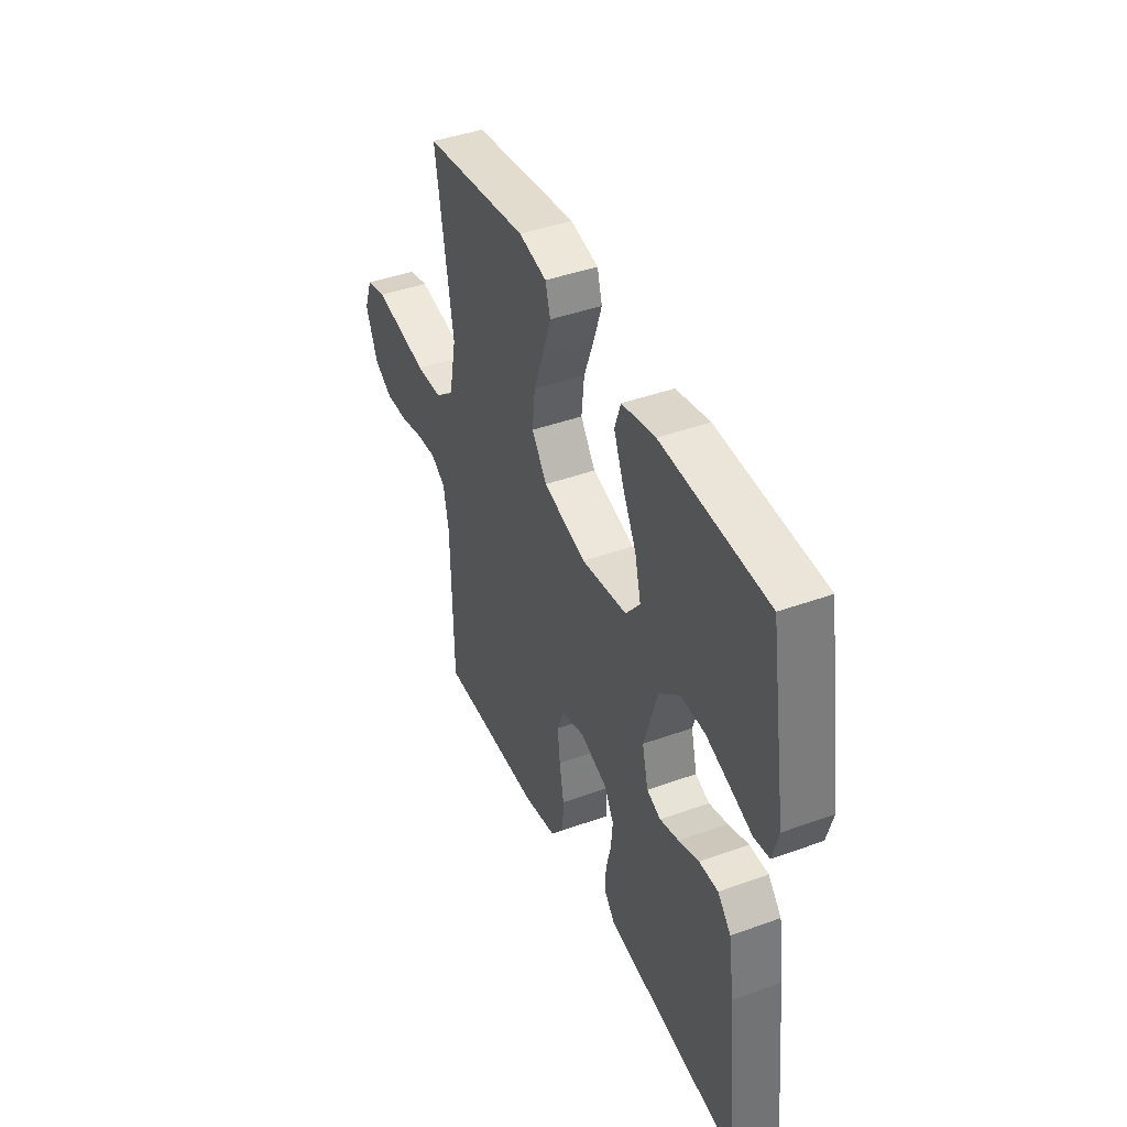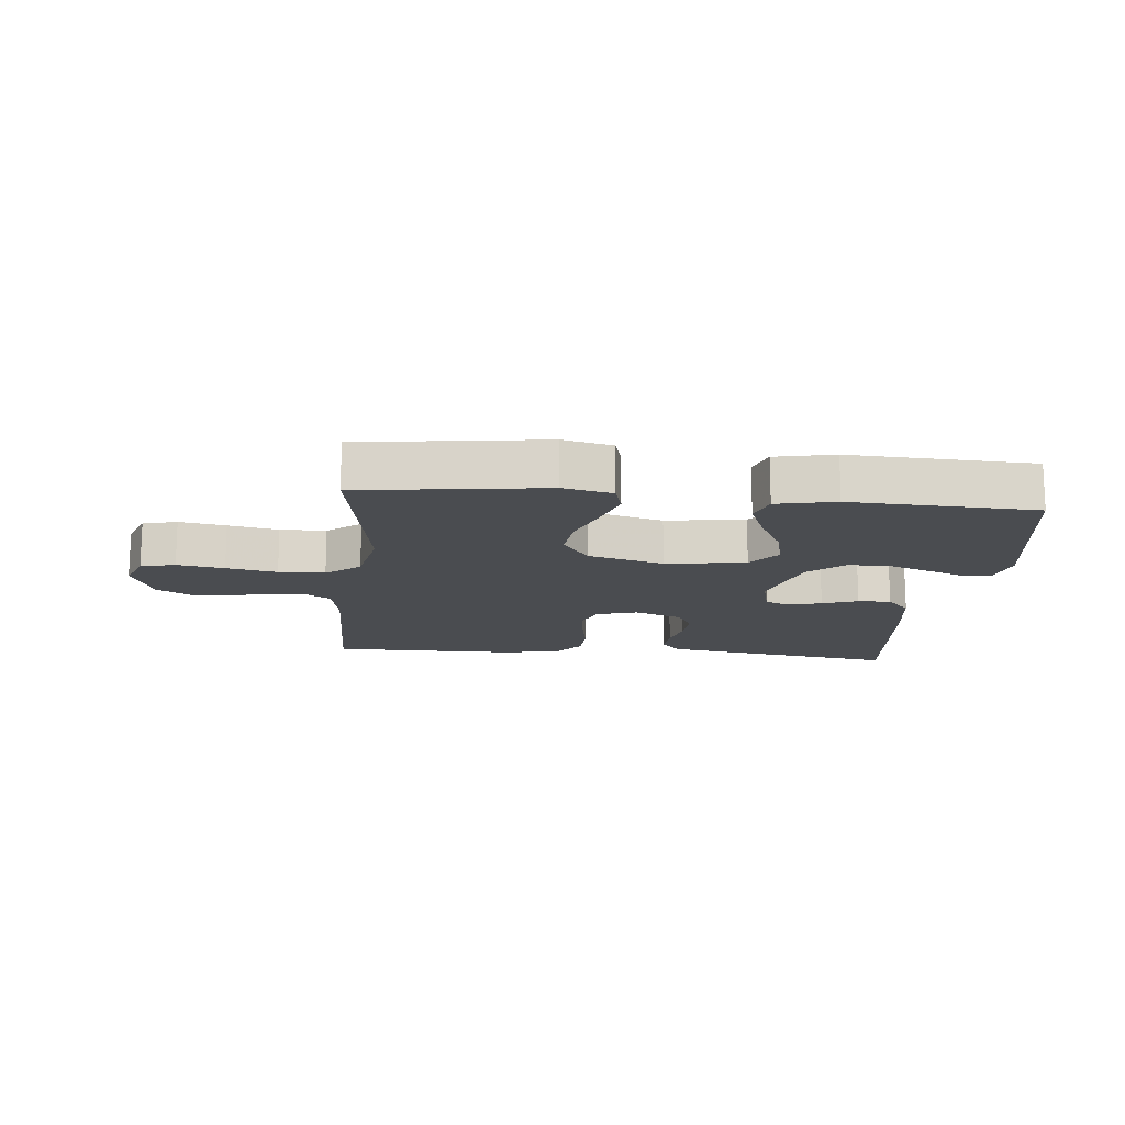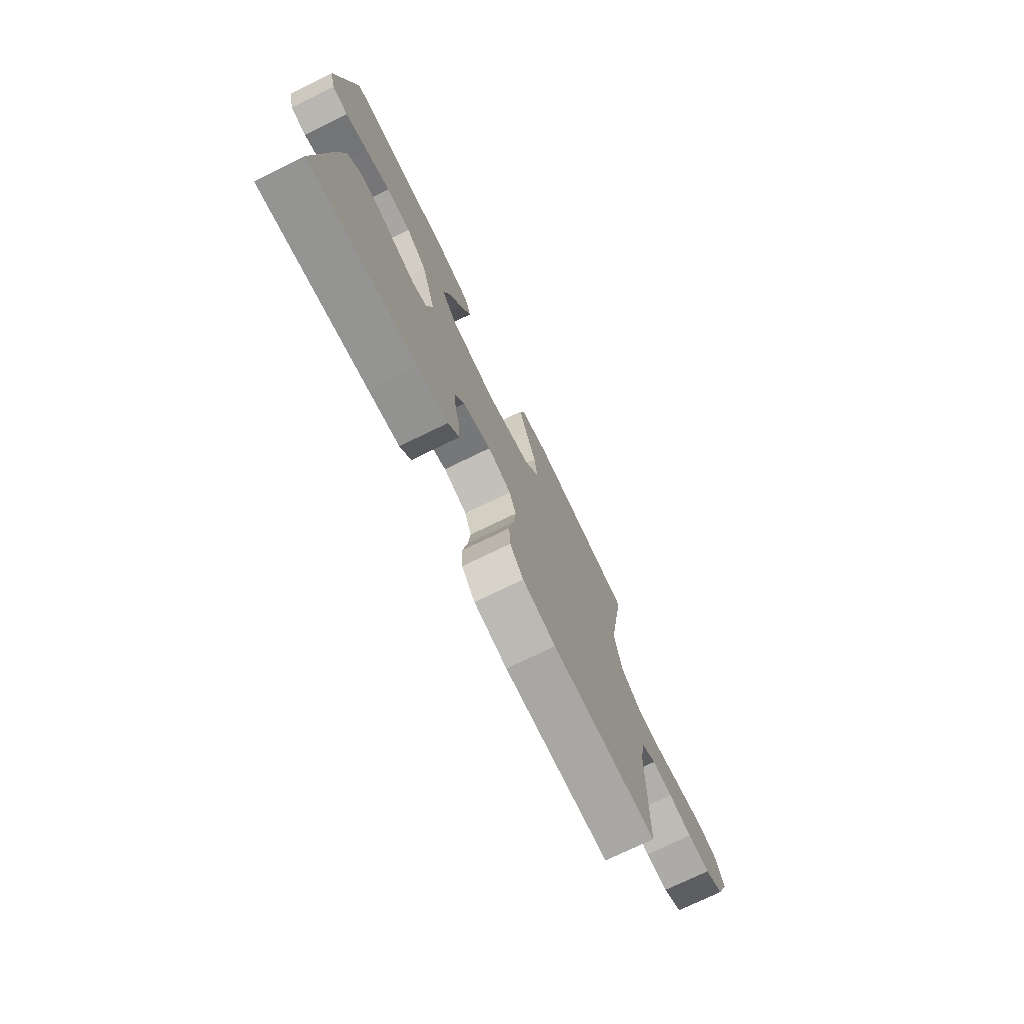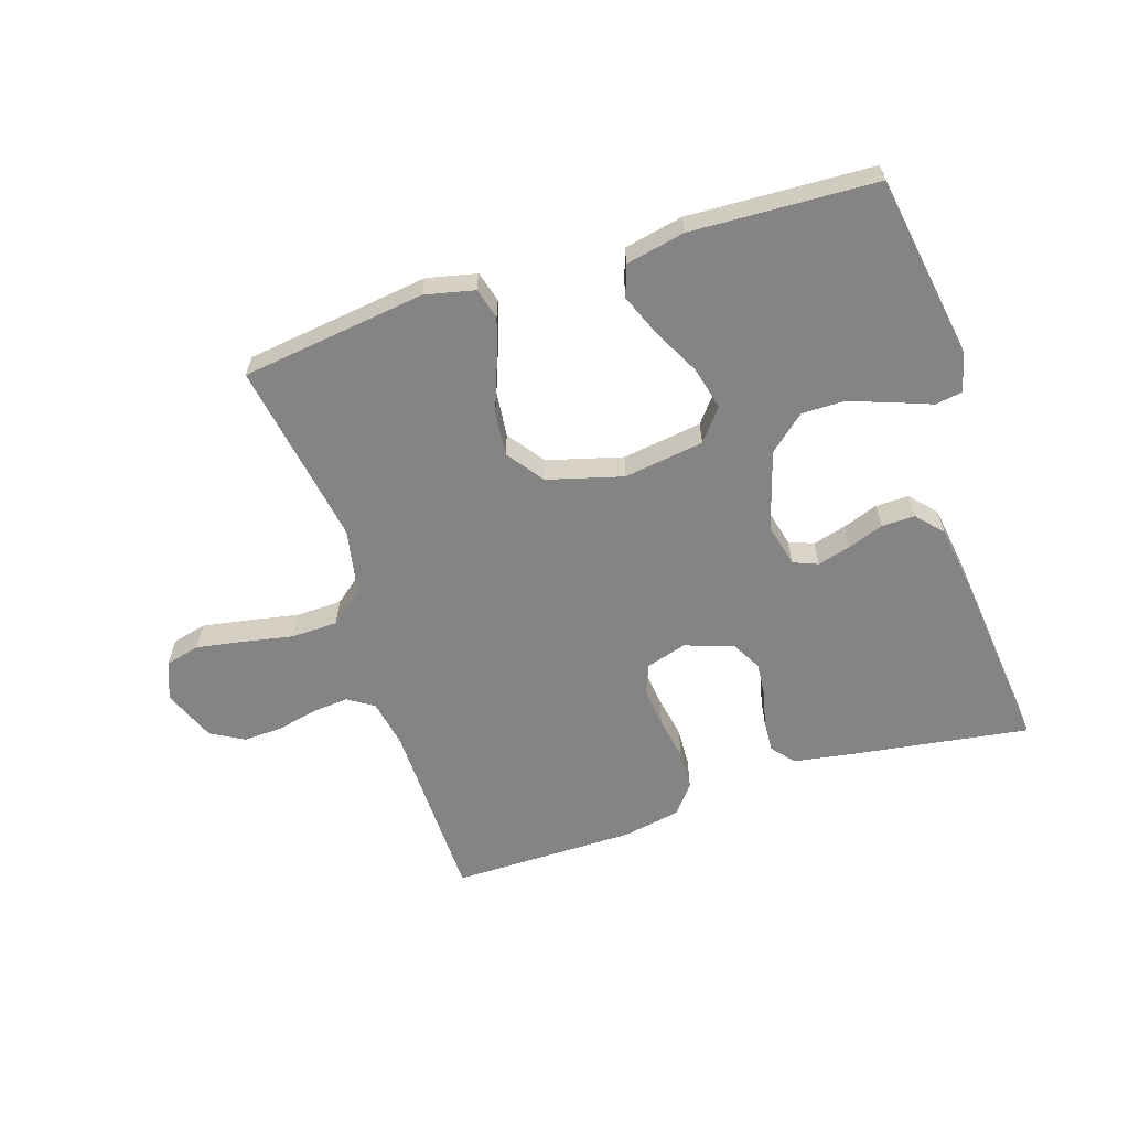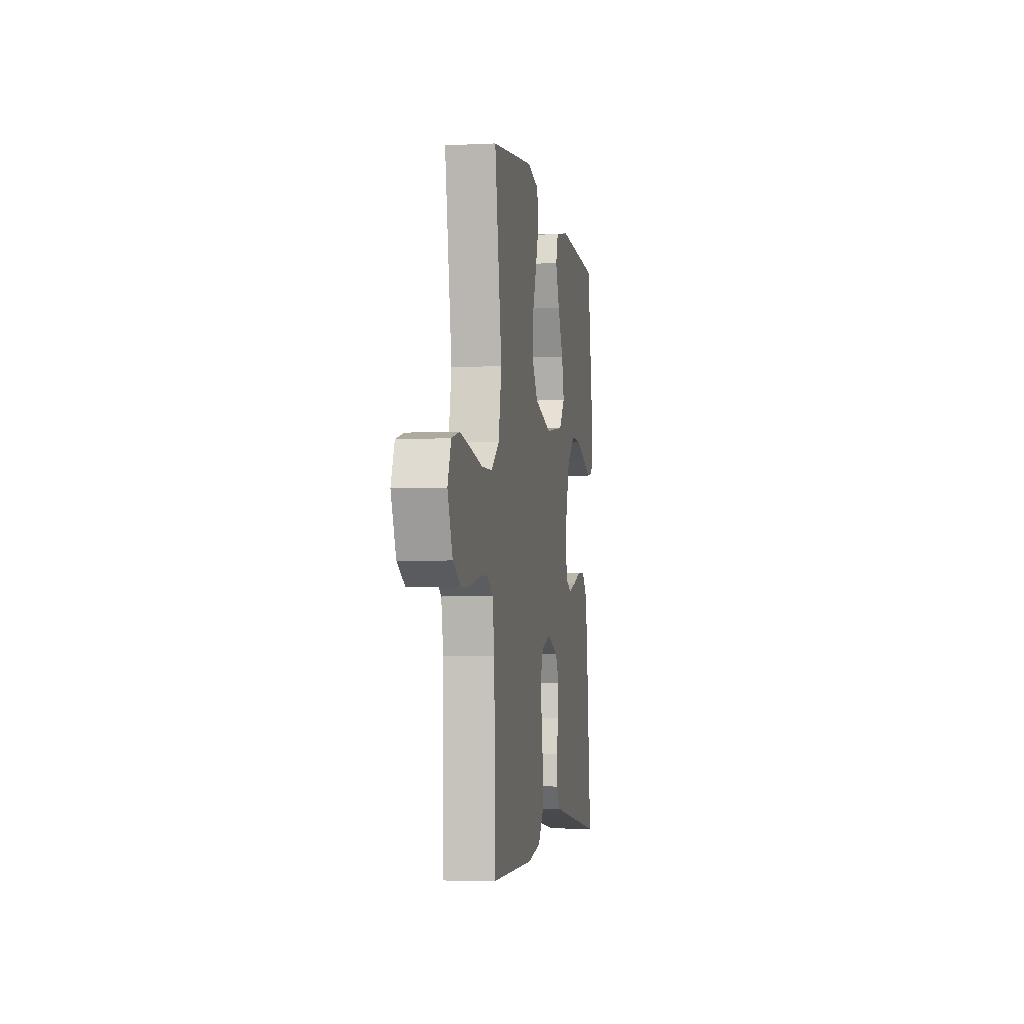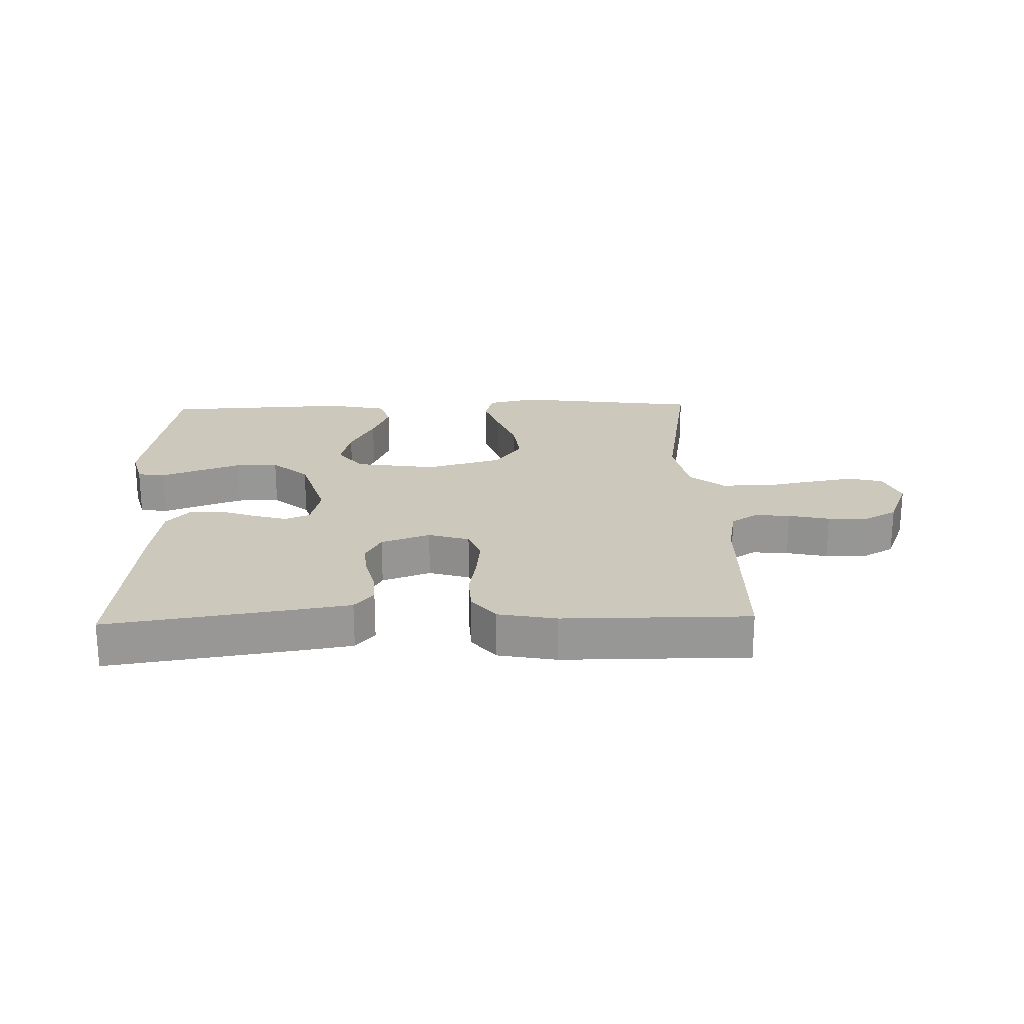
<metadata>
{"format":"obj","ext":"obj","renderer":"f3d","projection":"perspective","resolution":1024,"background":"white","views":[{"elev":42.2,"azim":66.5,"up":"+Z"},{"elev":-15.1,"azim":-5.6,"up":"+Y"},{"elev":-74.3,"azim":116.0,"up":"+Z"},{"elev":-61.3,"azim":17.9,"up":"+Y"},{"elev":-4.1,"azim":-80.7,"up":"+Z"},{"elev":22.1,"azim":178.3,"up":"+Y"}]}
</metadata>
<code>
v -0.5 0.07 -0.5
v -0.505 0.07 -0.2
v -0.52 0.07 -0.12
v -0.562 0.07 -0.093
v -0.62 0.07 -0.098
v -0.686 0.07 -0.113
v -0.75 0.07 -0.116
v -0.804 0.07 -0.086
v -0.839 0.07 0
v -0.815 0.07 0.062
v -0.759 0.07 0.076
v -0.683 0.07 0.063
v -0.601 0.07 0.047
v -0.526 0.07 0.049
v -0.471 0.07 0.093
v -0.45 0.07 0.2
v -0.5 0.07 0.5
v -0.2 0.07 0.54
v -0.12 0.07 0.522
v -0.106 0.07 0.472
v -0.129 0.07 0.403
v -0.158 0.07 0.326
v -0.166 0.07 0.252
v -0.123 0.07 0.192
v 0 0.07 0.158
v 0.13 0.07 0.177
v 0.171 0.07 0.228
v 0.154 0.07 0.298
v 0.115 0.07 0.373
v 0.087 0.07 0.442
v 0.104 0.07 0.493
v 0.2 0.07 0.513
v 0.5 0.07 0.5
v 0.549 0.07 0.2
v 0.532 0.07 0.137
v 0.488 0.07 0.13
v 0.427 0.07 0.153
v 0.357 0.07 0.178
v 0.288 0.07 0.178
v 0.23 0.07 0.128
v 0.191 0.07 0
v 0.208 0.07 -0.07
v 0.248 0.07 -0.086
v 0.302 0.07 -0.071
v 0.36 0.07 -0.05
v 0.414 0.07 -0.049
v 0.452 0.07 -0.091
v 0.468 0.07 -0.2
v 0.5 0.07 -0.5
v 0.2 0.07 -0.455
v 0.114 0.07 -0.441
v 0.083 0.07 -0.404
v 0.086 0.07 -0.353
v 0.1 0.07 -0.296
v 0.105 0.07 -0.24
v 0.079 0.07 -0.193
v 0 0.07 -0.165
v -0.066 0.07 -0.185
v -0.085 0.07 -0.234
v -0.078 0.07 -0.299
v -0.065 0.07 -0.37
v -0.068 0.07 -0.434
v -0.106 0.07 -0.481
v -0.2 0.07 -0.499
v -0.5 0 -0.5
v -0.505 0 -0.2
v -0.52 0 -0.12
v -0.562 0 -0.093
v -0.62 0 -0.098
v -0.686 0 -0.113
v -0.75 0 -0.116
v -0.804 0 -0.086
v -0.839 0 0
v -0.815 0 0.062
v -0.759 0 0.076
v -0.683 0 0.063
v -0.601 0 0.047
v -0.526 0 0.049
v -0.471 0 0.093
v -0.45 0 0.2
v -0.5 0 0.5
v -0.2 0 0.54
v -0.12 0 0.522
v -0.106 0 0.472
v -0.129 0 0.403
v -0.158 0 0.326
v -0.166 0 0.252
v -0.123 0 0.192
v 0 0 0.158
v 0.13 0 0.177
v 0.171 0 0.228
v 0.154 0 0.298
v 0.115 0 0.373
v 0.087 0 0.442
v 0.104 0 0.493
v 0.2 0 0.513
v 0.5 0 0.5
v 0.549 0 0.2
v 0.532 0 0.137
v 0.488 0 0.13
v 0.427 0 0.153
v 0.357 0 0.178
v 0.288 0 0.178
v 0.23 0 0.128
v 0.191 0 0
v 0.208 0 -0.07
v 0.248 0 -0.086
v 0.302 0 -0.071
v 0.36 0 -0.05
v 0.414 0 -0.049
v 0.452 0 -0.091
v 0.468 0 -0.2
v 0.5 0 -0.5
v 0.2 0 -0.455
v 0.114 0 -0.441
v 0.083 0 -0.404
v 0.086 0 -0.353
v 0.1 0 -0.296
v 0.105 0 -0.24
v 0.079 0 -0.193
v 0 0 -0.165
v -0.066 0 -0.185
v -0.085 0 -0.234
v -0.078 0 -0.299
v -0.065 0 -0.37
v -0.068 0 -0.434
v -0.106 0 -0.481
v -0.2 0 -0.499
f 63 64 1 2
f 60 61 62 63
f 59 60 63 2
f 58 59 2 3
f 57 58 3 4
f 51 52 53 54
f 51 54 55
f 50 51 55
f 49 50 55
f 48 49 55 56
f 44 45 46 47
f 43 44 47 48
f 42 43 48 56
f 34 35 36 37
f 34 37 38
f 33 34 38 39
f 28 29 30 31
f 28 31 32 33
f 19 20 21 22
f 17 18 19 22
f 16 17 22 23
f 15 16 23 24
f 10 11 12 13
f 8 9 10 13
f 8 13 14
f 5 6 7 8
f 4 5 8 14
f 57 4 14 15
f 41 42 56 57
f 40 41 57 15
f 27 28 33 39
f 26 27 39 40
f 25 26 40
f 15 24 25
f 15 25 40
f 66 65 128 127
f 127 126 125 124
f 66 127 124 123
f 67 66 123 122
f 68 67 122 121
f 118 117 116 115
f 119 118 115
f 119 115 114
f 119 114 113
f 120 119 113 112
f 111 110 109 108
f 112 111 108 107
f 120 112 107 106
f 101 100 99 98
f 102 101 98
f 103 102 98 97
f 95 94 93 92
f 97 96 95 92
f 86 85 84 83
f 86 83 82 81
f 87 86 81 80
f 88 87 80 79
f 77 76 75 74
f 77 74 73 72
f 78 77 72
f 72 71 70 69
f 78 72 69 68
f 79 78 68 121
f 121 120 106 105
f 79 121 105 104
f 103 97 92 91
f 104 103 91 90
f 104 90 89
f 89 88 79
f 104 89 79
f 1 65 66 2
f 2 66 67 3
f 3 67 68 4
f 4 68 69 5
f 5 69 70 6
f 6 70 71 7
f 7 71 72 8
f 8 72 73 9
f 9 73 74 10
f 10 74 75 11
f 11 75 76 12
f 12 76 77 13
f 13 77 78 14
f 14 78 79 15
f 15 79 80 16
f 16 80 81 17
f 17 81 82 18
f 18 82 83 19
f 19 83 84 20
f 20 84 85 21
f 21 85 86 22
f 22 86 87 23
f 23 87 88 24
f 24 88 89 25
f 25 89 90 26
f 26 90 91 27
f 27 91 92 28
f 28 92 93 29
f 29 93 94 30
f 30 94 95 31
f 31 95 96 32
f 32 96 97 33
f 33 97 98 34
f 34 98 99 35
f 35 99 100 36
f 36 100 101 37
f 37 101 102 38
f 38 102 103 39
f 39 103 104 40
f 40 104 105 41
f 41 105 106 42
f 42 106 107 43
f 43 107 108 44
f 44 108 109 45
f 45 109 110 46
f 46 110 111 47
f 47 111 112 48
f 48 112 113 49
f 49 113 114 50
f 50 114 115 51
f 51 115 116 52
f 52 116 117 53
f 53 117 118 54
f 54 118 119 55
f 55 119 120 56
f 56 120 121 57
f 57 121 122 58
f 58 122 123 59
f 59 123 124 60
f 60 124 125 61
f 61 125 126 62
f 62 126 127 63
f 63 127 128 64
f 64 128 65 1

</code>
